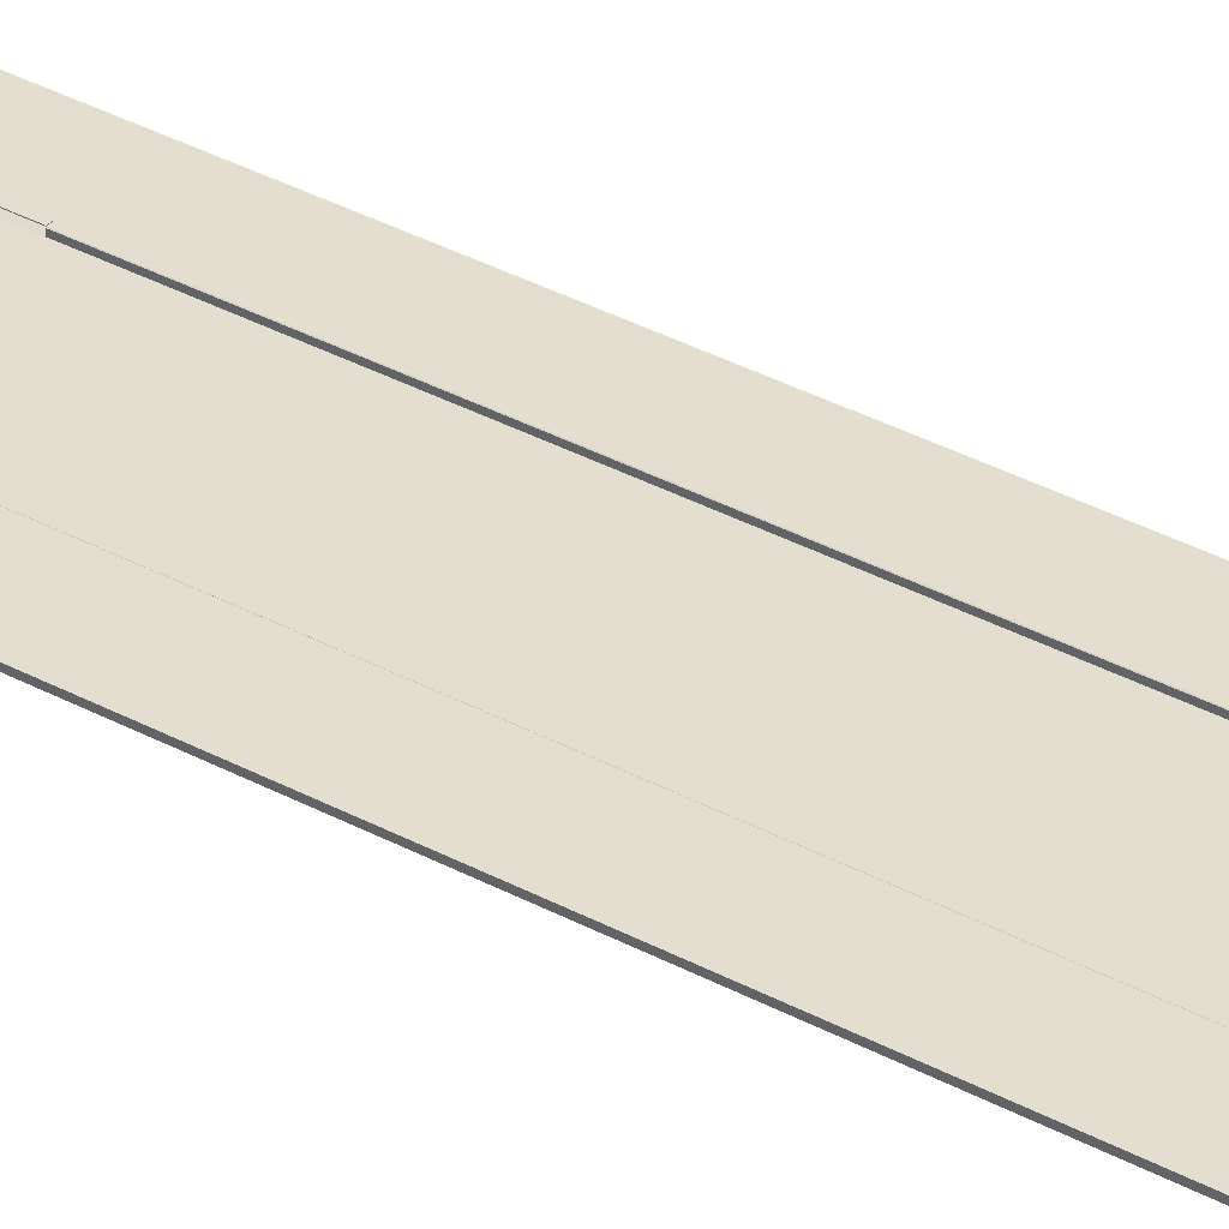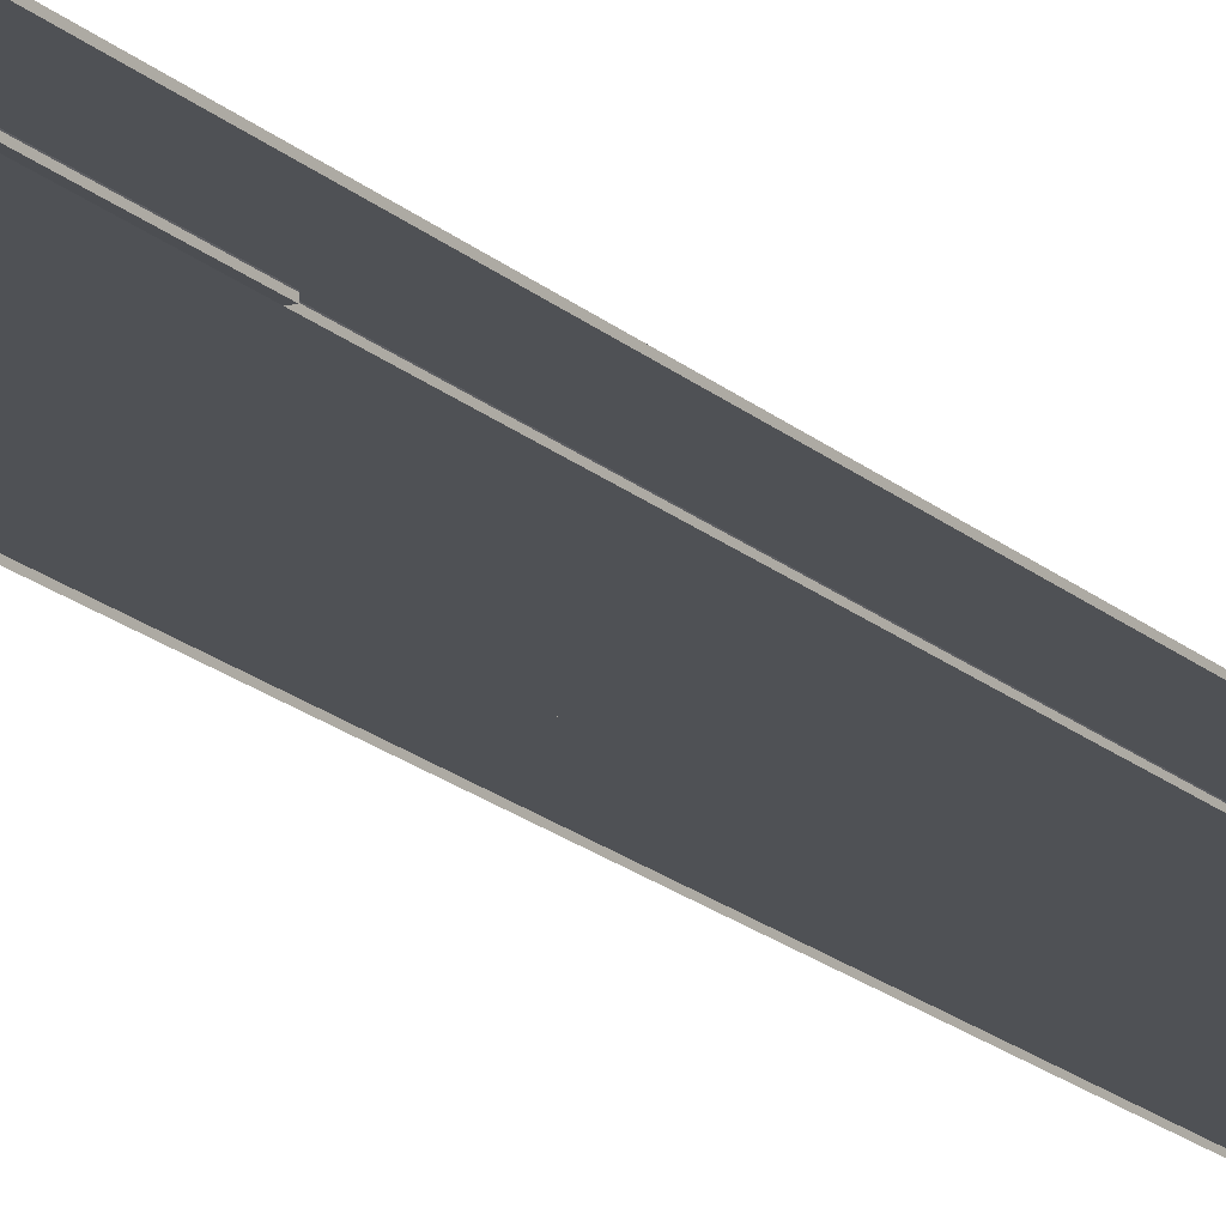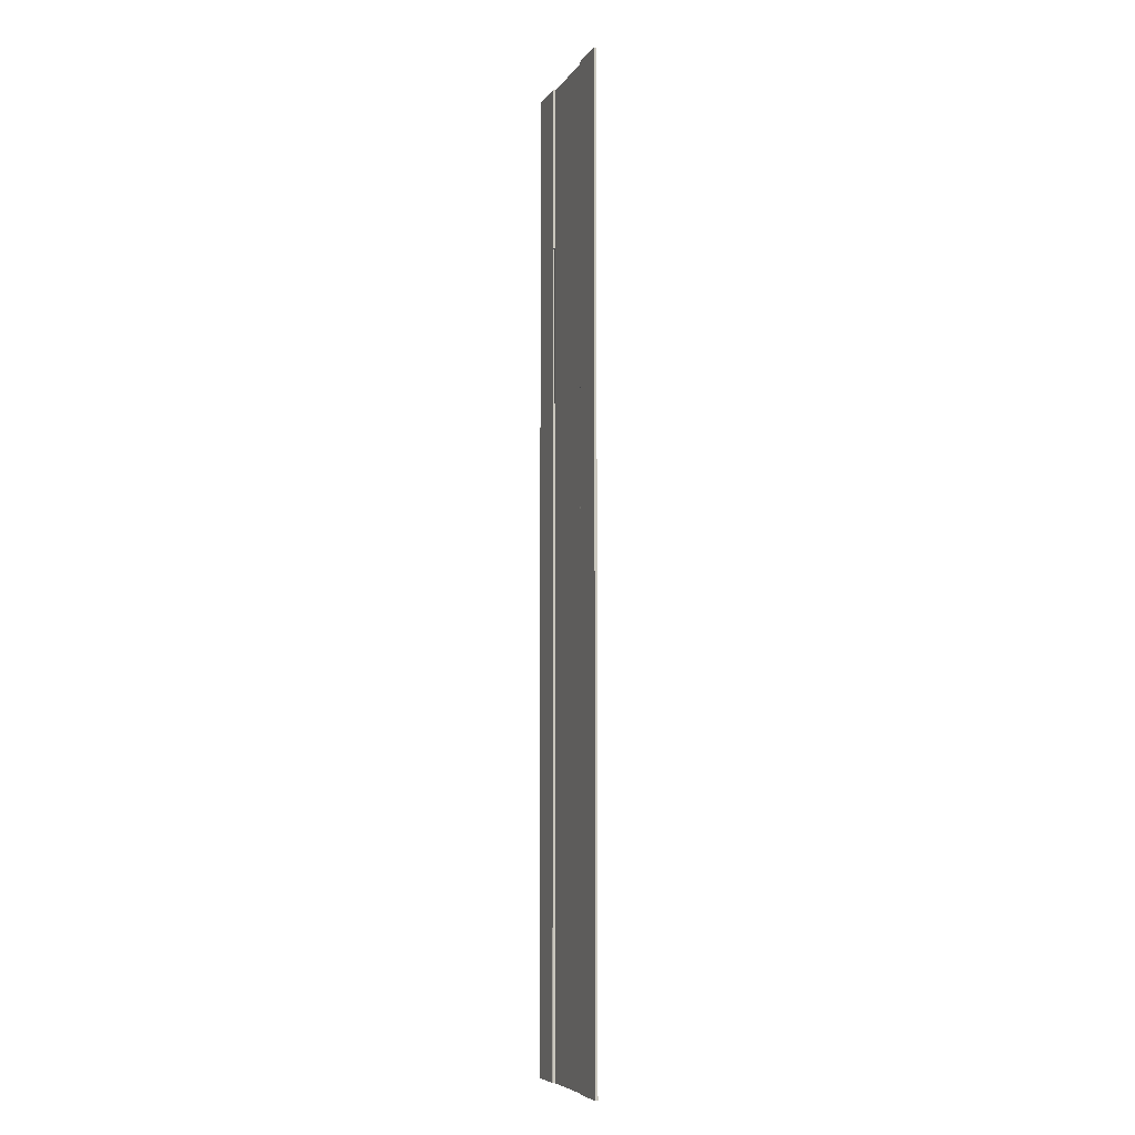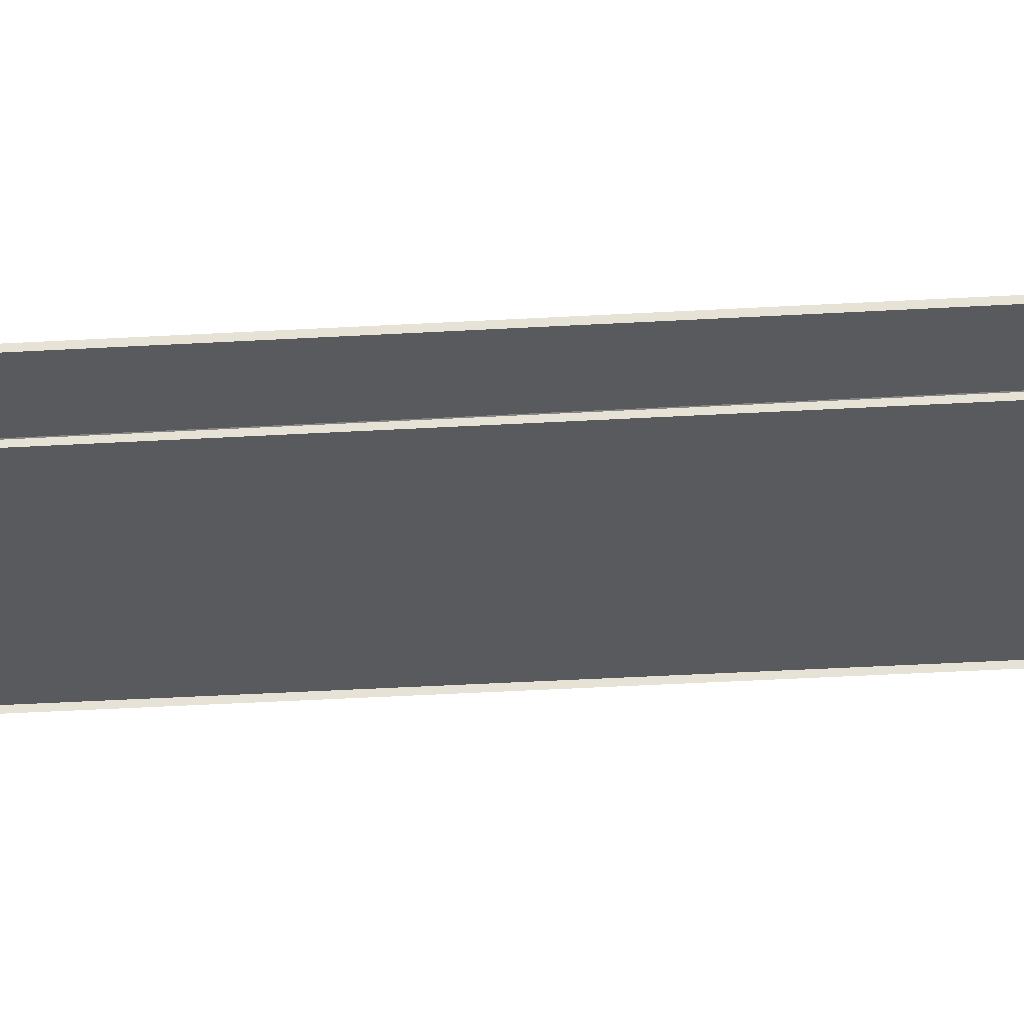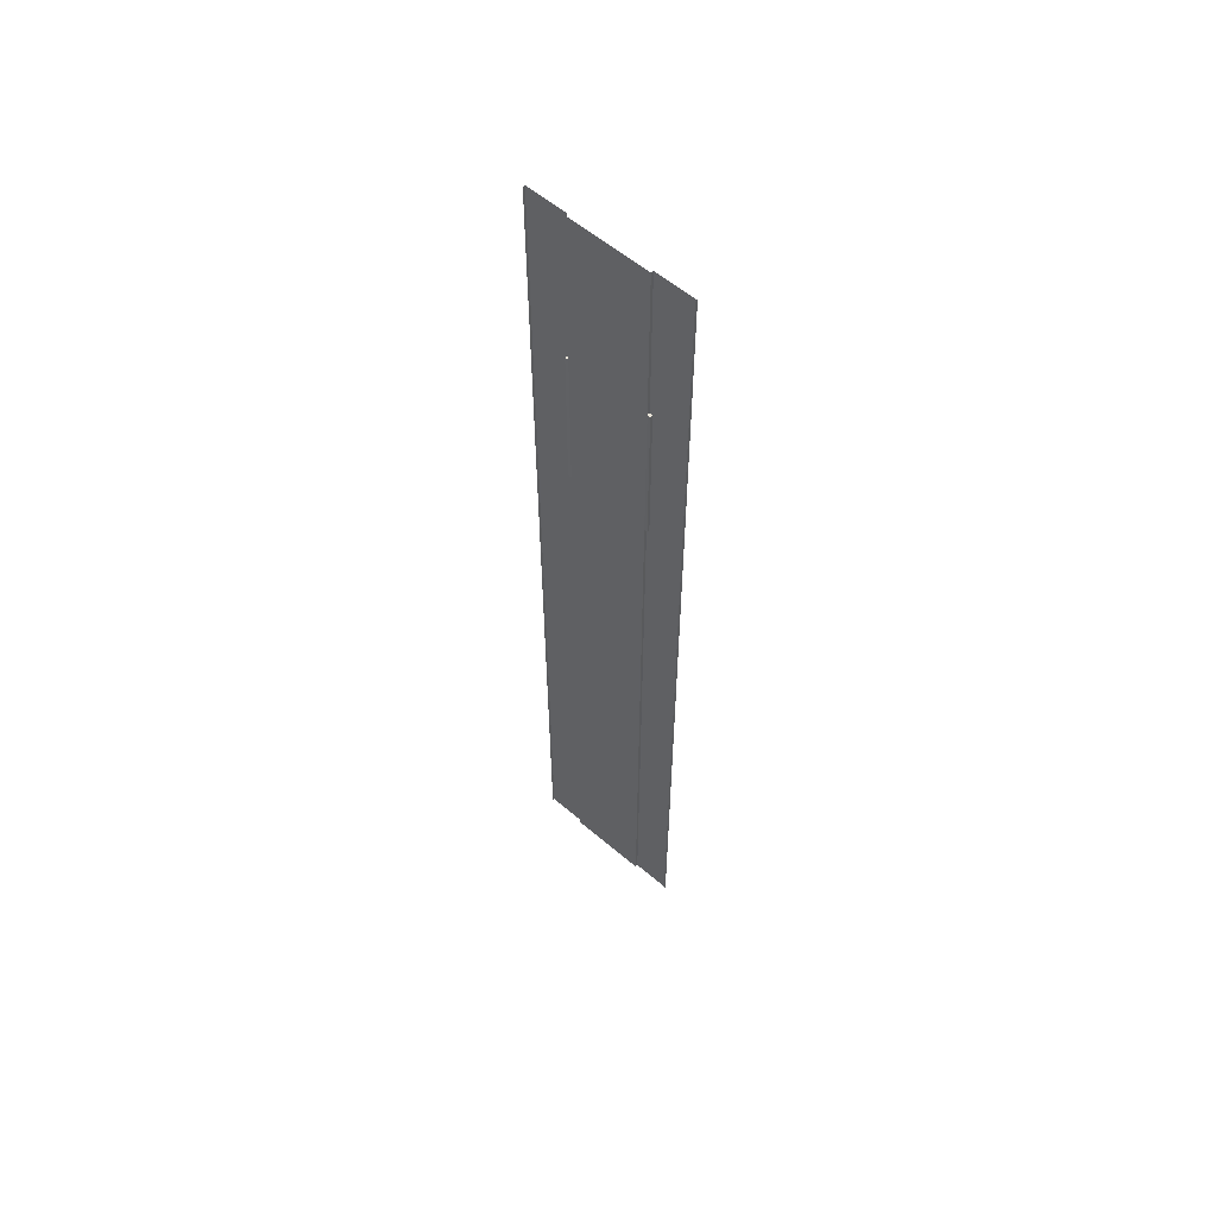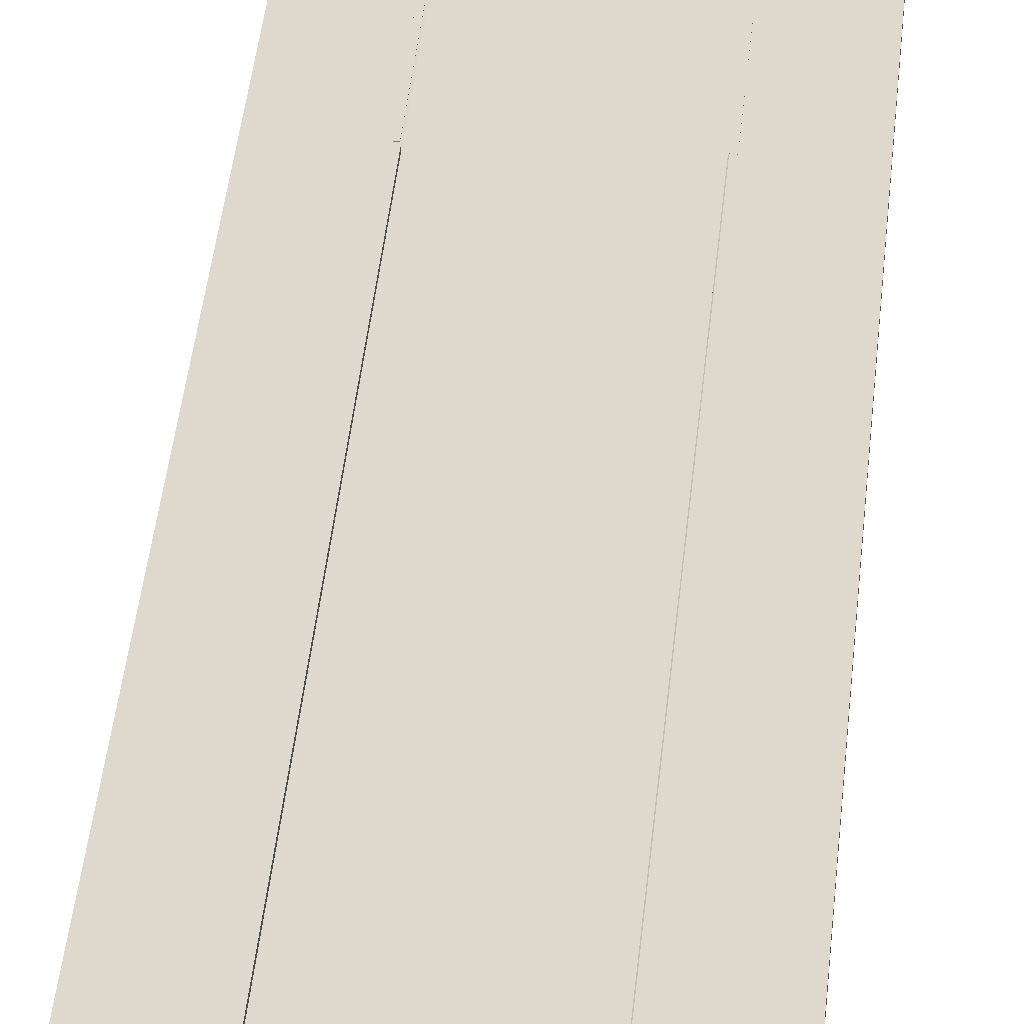
<metadata>
{"format":"obj","ext":"obj","renderer":"f3d","projection":"perspective","resolution":1024,"background":"white","views":[{"elev":36.5,"azim":125.0,"up":"+Y"},{"elev":-19.8,"azim":33.1,"up":"+Y"},{"elev":-6.7,"azim":-109.0,"up":"+Z"},{"elev":-30.9,"azim":95.1,"up":"+Y"},{"elev":58.4,"azim":41.2,"up":"+Z"},{"elev":31.9,"azim":-175.6,"up":"+Y"}]}
</metadata>
<code>
o Plane.013
v -0.07477 0.6311 12.88
v 7.382 0.6311 12.88
v 7.382 0.6311 -108.9
v -0.07477 0.6311 -108.9
v -0.07477 0.6311 72.47
v 7.382 0.6311 72.47
v 7.382 0.6311 42.05
v -0.07477 0.6311 42.05
v 7.989 0.576 42.05
v 7.989 0.576 12.88
v -7.532 0.6311 -108.9
v -7.532 0.6311 12.88
v -7.532 0.6311 42.05
v -7.532 0.6311 72.47
v -8.138 0.576 12.88
v -8.138 0.576 42.05
v 14.84 0.6311 12.88
v 14.84 0.6311 -108.9
v 14.84 1.069 -108.9
v 14.84 1.069 12.88
v 14.84 0.6311 72.47
v 14.84 0.6311 42.05
v 14.84 1.069 42.05
v 14.84 1.069 72.47
v 7.989 0.9794 12.88
v 7.989 0.9794 42.05
v 8.046 1.014 42.05
v 8.046 1.014 12.88
v -14.99 0.6311 12.88
v -14.99 1.069 12.88
v -14.99 1.069 -108.9
v -14.99 0.6311 -108.9
v -14.99 0.6311 72.47
v -14.99 1.069 72.47
v -14.99 1.069 42.05
v -14.99 0.6311 42.05
v -8.138 0.9794 12.88
v -8.196 1.014 12.88
v -8.196 1.014 42.05
v -8.138 0.9794 42.05
v 7.44 1.069 12.88
v 7.44 1.069 -108.9
v 7.382 1.034 -108.9
v 7.382 1.034 12.88
v 7.44 1.069 72.47
v 7.44 1.069 42.05
v 7.382 1.034 42.05
v 7.382 1.034 72.47
v -7.59 1.069 12.88
v -7.532 1.034 12.88
v -7.532 1.034 -108.9
v -7.59 1.069 -108.9
v -7.59 1.069 72.47
v -7.532 1.034 72.47
v -7.532 1.034 42.05
v -7.59 1.069 42.05
v 7.848 1.069 12.88
v 7.848 1.069 -108.9
v 7.848 1.069 72.47
v 7.848 1.069 42.05
v -7.997 1.069 -108.9
v -7.997 1.069 12.88
v -7.997 1.069 42.05
v -7.997 1.069 72.47
v 7.44 1.108 12.88
v 7.848 1.108 12.88
v 7.44 1.108 42.05
v 7.848 1.108 42.05
v -7.997 1.108 12.88
v -7.59 1.108 12.88
v -7.59 1.108 42.05
v -7.997 1.108 42.05
f 2 4 1
f 6 8 5
f 7 1 8
f 7 10 2
f 4 12 1
f 8 14 5
f 1 13 8
f 15 13 12
f 2 3 4
f 6 7 8
f 7 2 1
f 7 9 10
f 4 11 12
f 8 13 14
f 1 12 13
f 15 16 13
f 18 20 17
f 22 24 21
f 17 23 22
f 26 27 28
f 30 32 29
f 34 36 33
f 35 29 36
f 40 16 15
f 18 19 20
f 22 23 24
f 17 20 23
f 28 25 26
f 25 10 26
f 10 9 26
f 30 31 32
f 34 35 36
f 35 30 29
f 15 37 40
f 37 38 40
f 38 39 40
f 42 44 41
f 46 48 45
f 50 52 49
f 54 56 53
f 42 43 44
f 46 47 48
f 50 51 52
f 54 55 56
f 6 47 7
f 57 42 41
f 2 43 3
f 59 46 45
f 7 26 9
f 2 25 44
f 13 54 14
f 52 62 49
f 51 12 11
f 56 64 53
f 13 40 55
f 37 12 50
f 6 48 47
f 57 58 42
f 2 44 43
f 59 60 46
f 7 47 26
f 2 10 25
f 13 55 54
f 52 61 62
f 51 50 12
f 56 63 64
f 13 16 40
f 37 15 12
f 20 58 57
f 24 60 59
f 23 57 60
f 61 30 62
f 63 34 64
f 62 35 63
f 20 19 58
f 24 23 60
f 23 20 57
f 61 31 30
f 63 35 34
f 62 30 35
f 41 66 57
f 68 65 67
f 60 67 46
f 57 68 60
f 46 65 41
f 41 27 46
f 69 49 62
f 70 72 71
f 71 63 56
f 72 62 63
f 70 56 49
f 39 49 56
f 41 65 66
f 68 66 65
f 60 68 67
f 57 66 68
f 46 67 65
f 41 28 27
f 69 70 49
f 70 69 72
f 71 72 63
f 72 69 62
f 70 71 56
f 39 38 49
f 46 26 47
f 41 25 28
f 40 56 55
f 49 37 50
f 46 27 26
f 41 44 25
f 40 39 56
f 49 38 37

</code>
